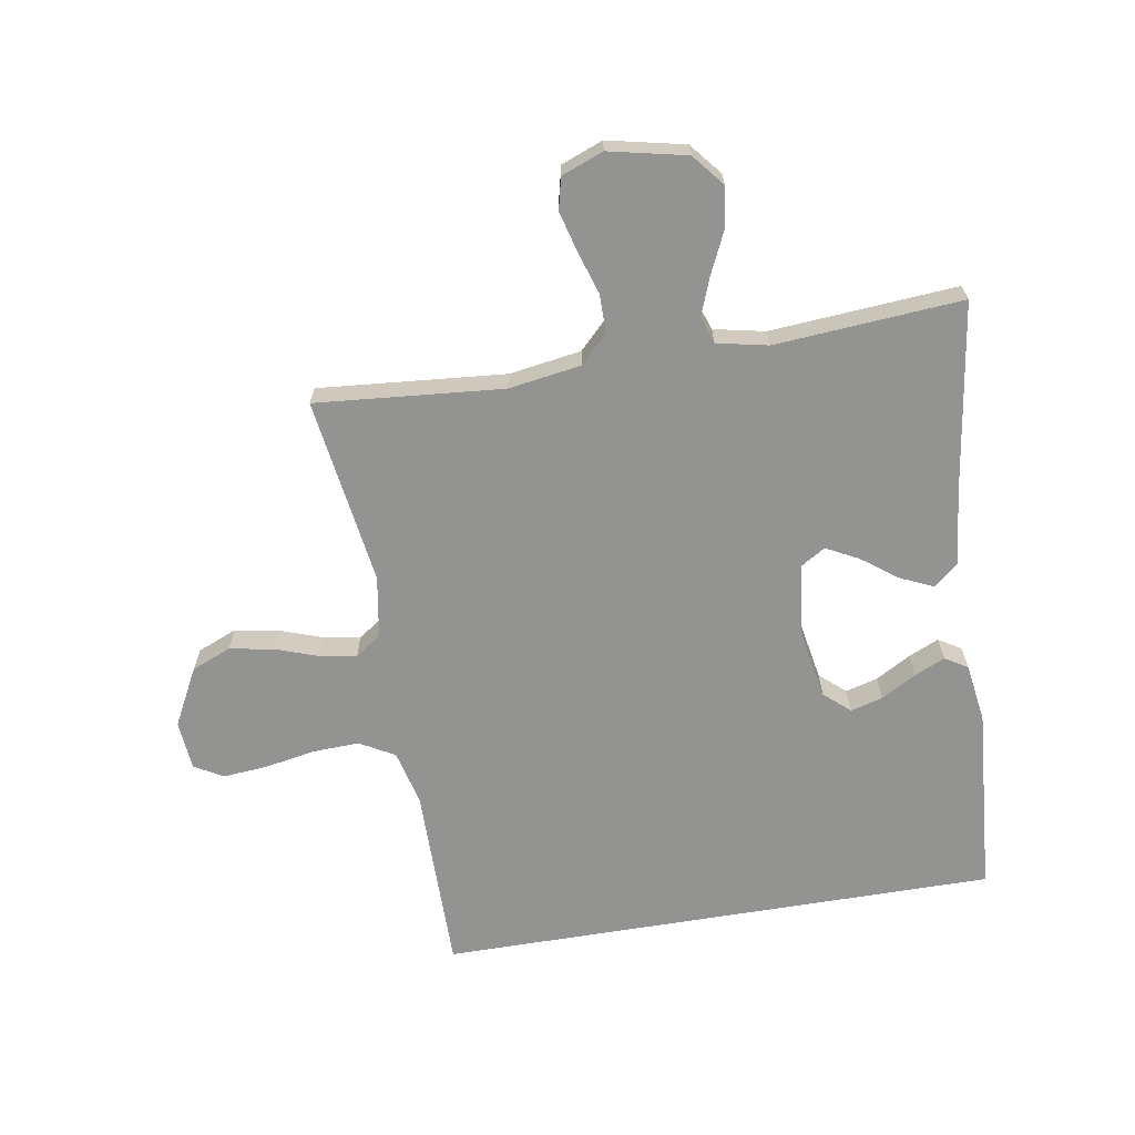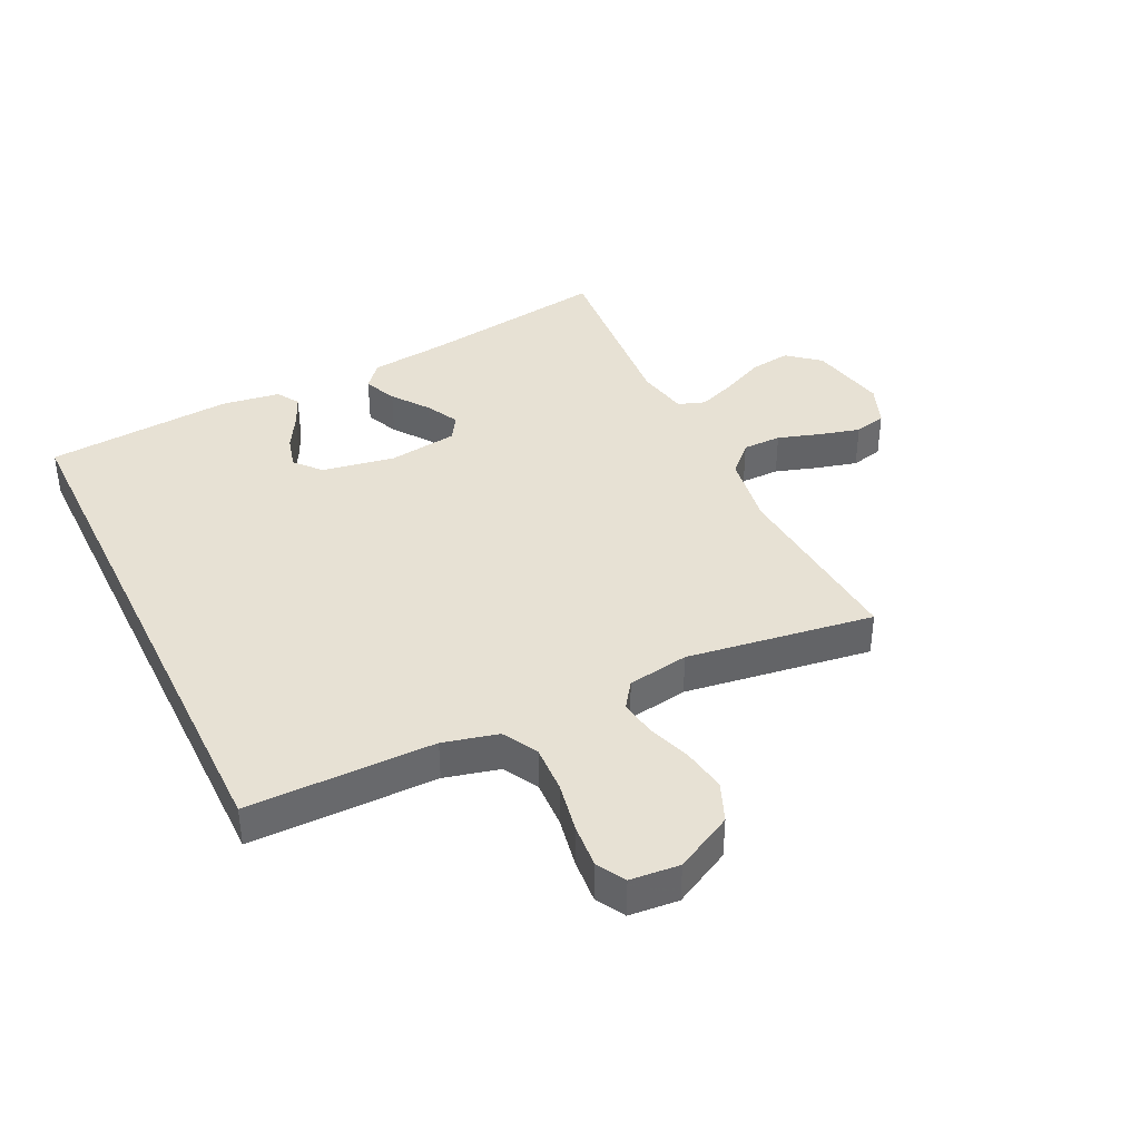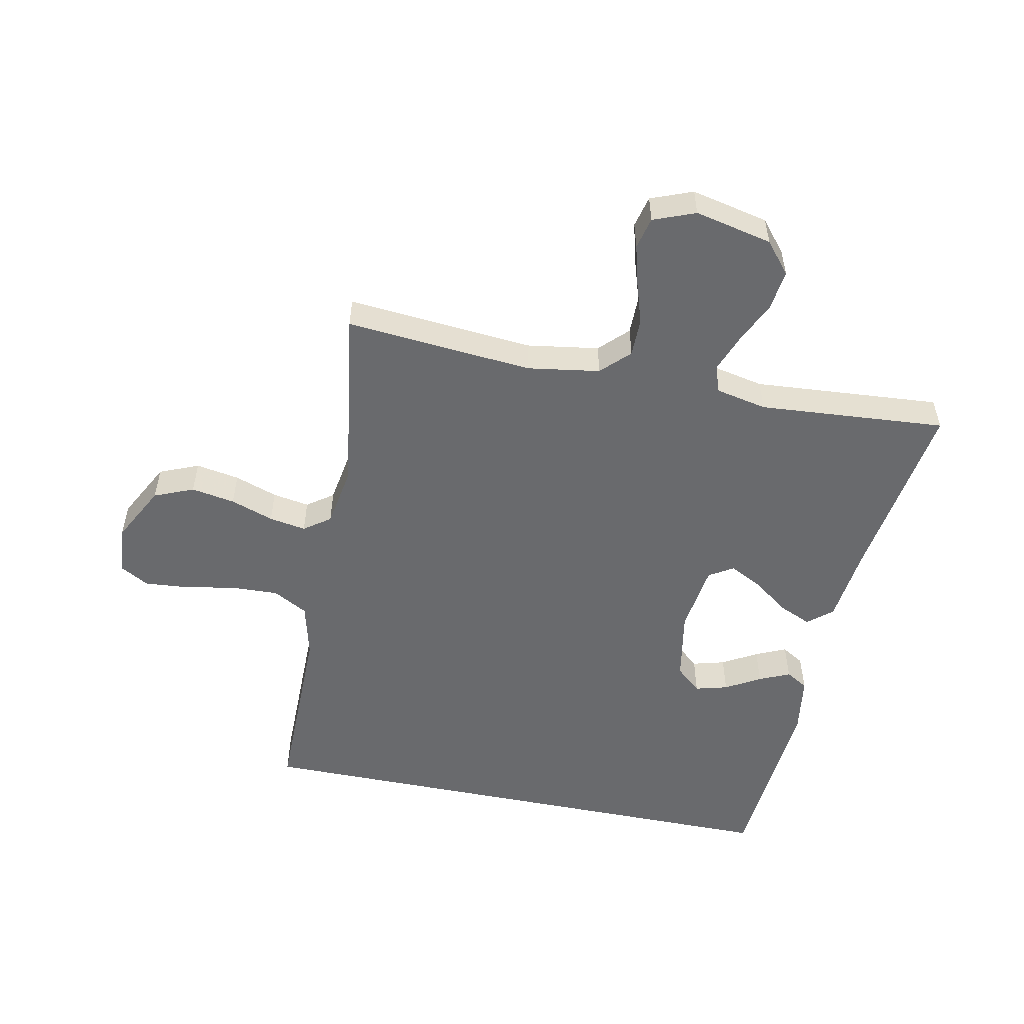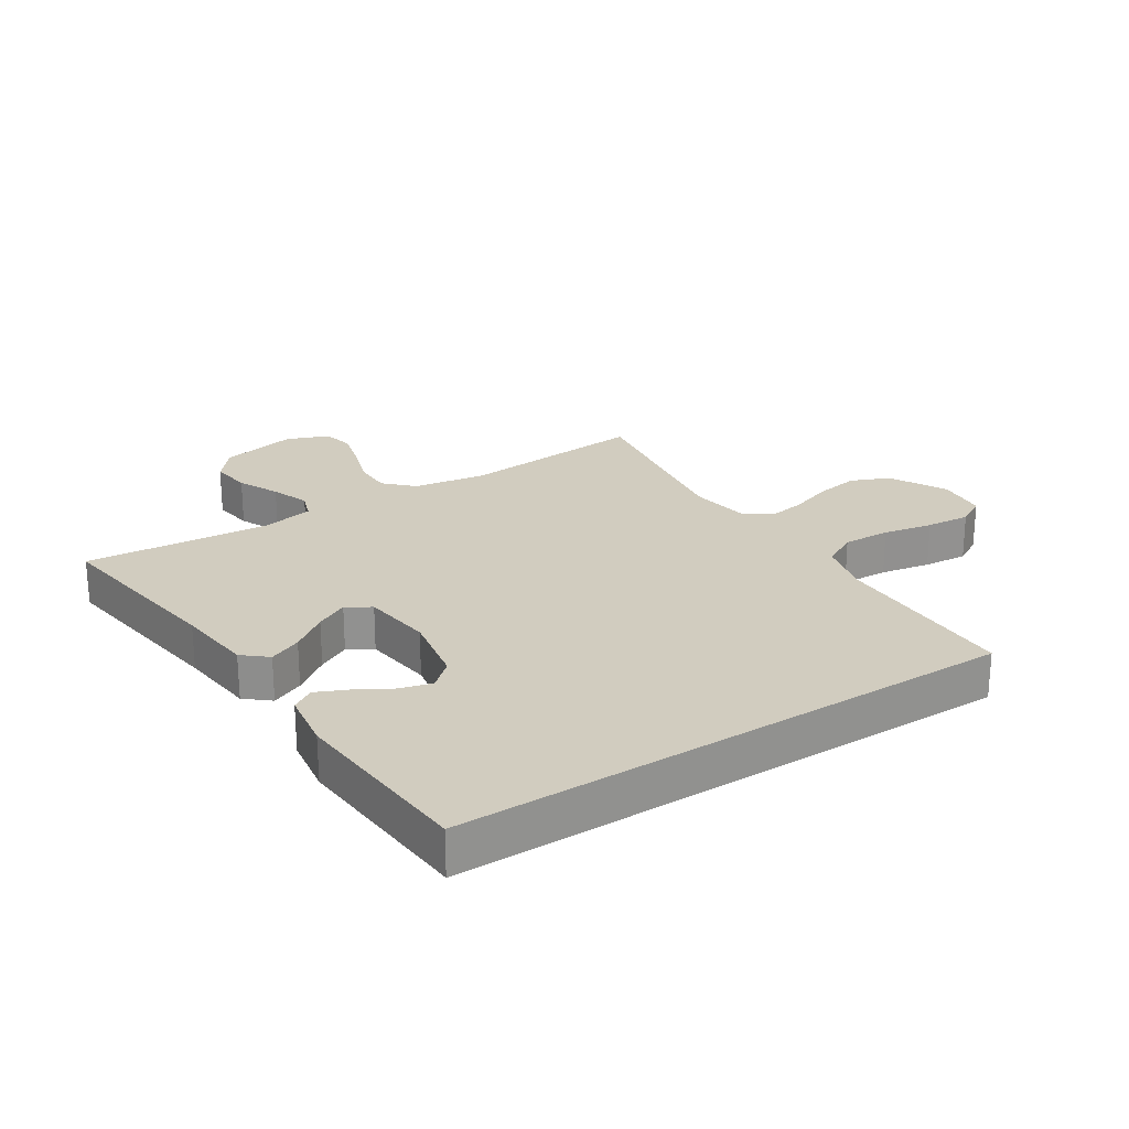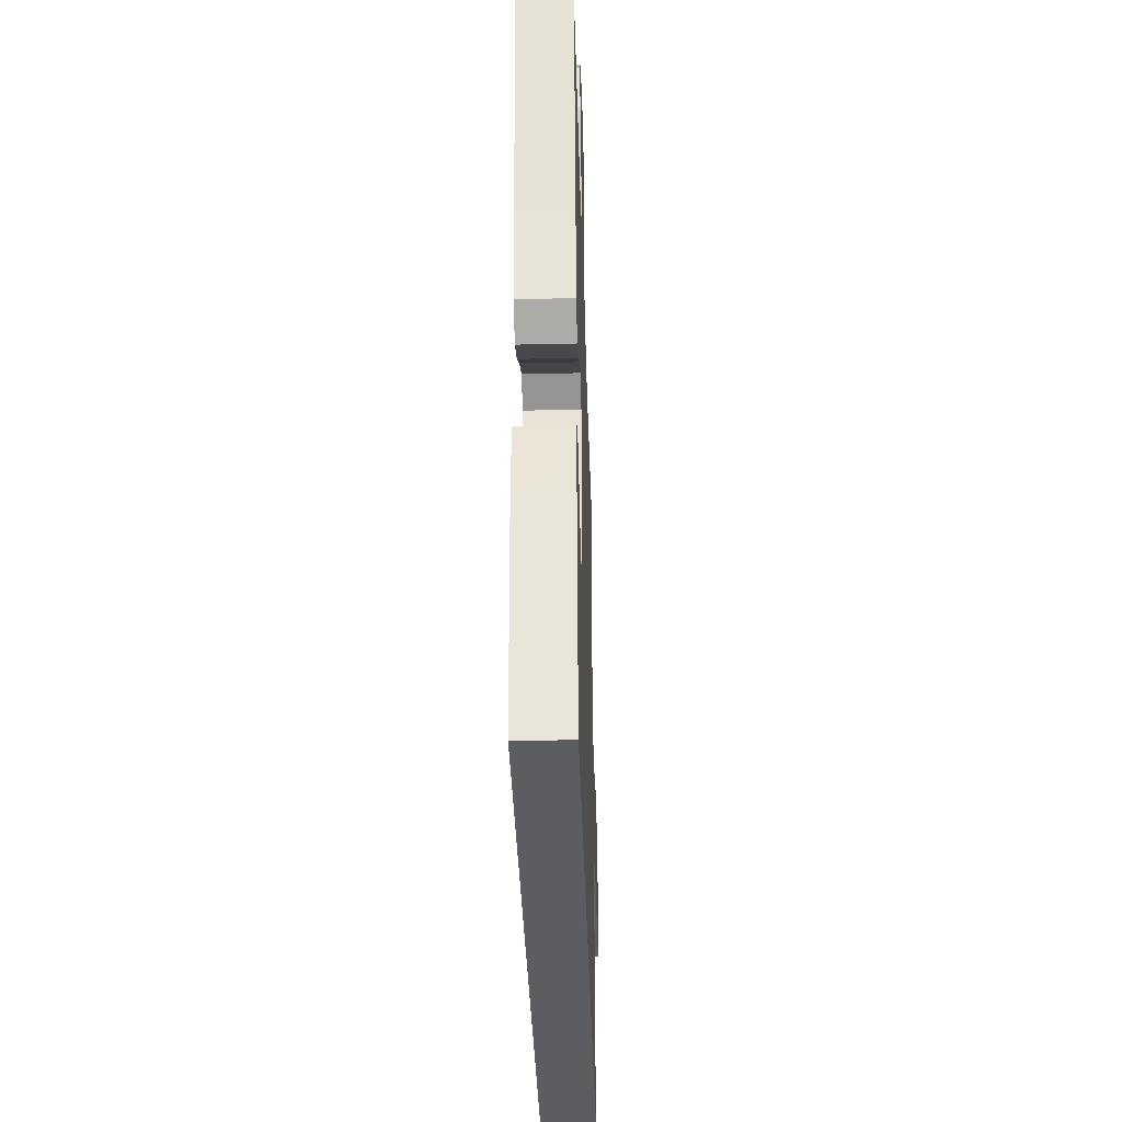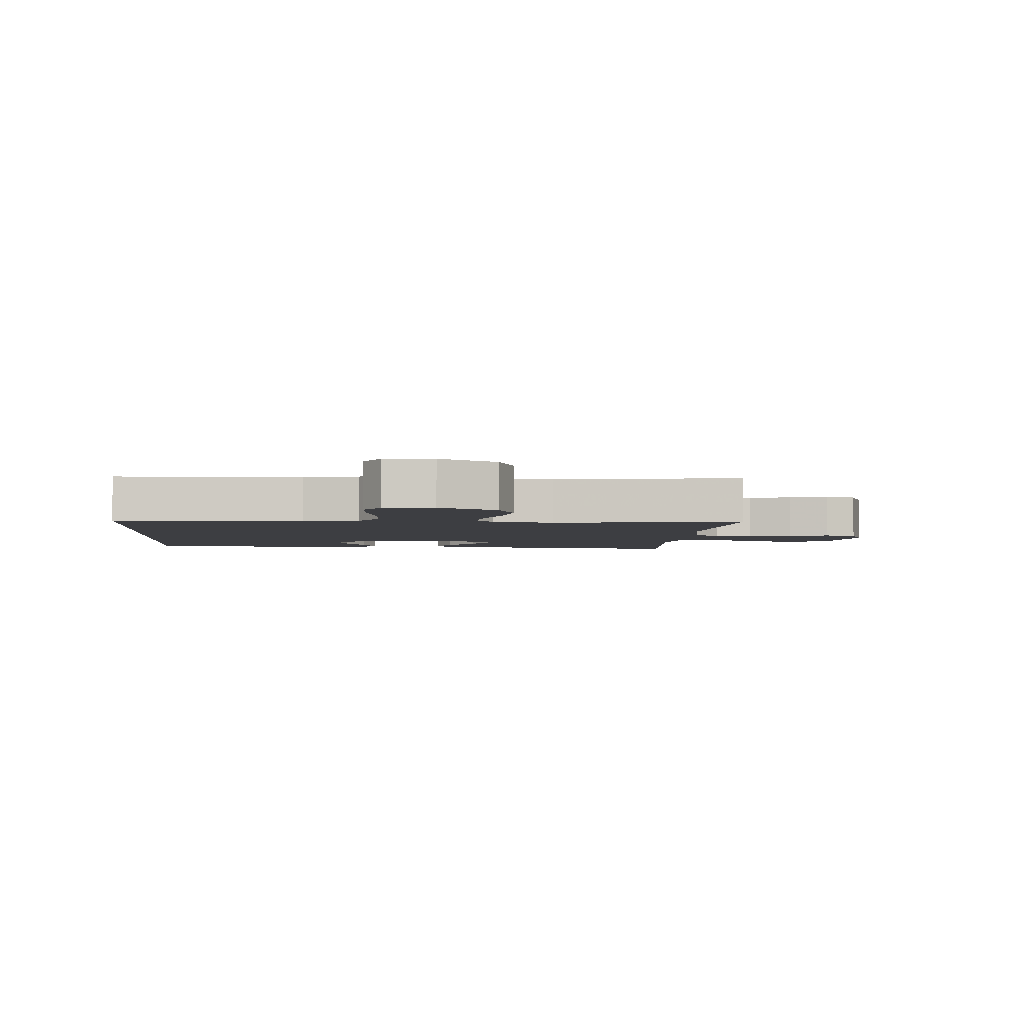
<metadata>
{"format":"obj","ext":"obj","renderer":"f3d","projection":"perspective","resolution":1024,"background":"white","views":[{"elev":-66.6,"azim":9.4,"up":"+Y"},{"elev":39.5,"azim":-115.9,"up":"+Y"},{"elev":-53.1,"azim":-11.5,"up":"+Y"},{"elev":24.2,"azim":147.3,"up":"+Y"},{"elev":-36.1,"azim":91.7,"up":"+Z"},{"elev":-3.5,"azim":-94.0,"up":"+Y"}]}
</metadata>
<code>
v -0.5 0.07 0.5
v -0.2 0.07 0.474
v -0.084 0.07 0.492
v -0.04 0.07 0.536
v -0.04 0.07 0.598
v -0.062 0.07 0.667
v -0.079 0.07 0.731
v -0.067 0.07 0.782
v 0 0.07 0.808
v 0.124 0.07 0.781
v 0.166 0.07 0.73
v 0.157 0.07 0.665
v 0.126 0.07 0.598
v 0.103 0.07 0.537
v 0.118 0.07 0.494
v 0.2 0.07 0.477
v 0.5 0.07 0.5
v 0.456 0.07 0.2
v 0.442 0.07 0.076
v 0.403 0.07 0.043
v 0.351 0.07 0.066
v 0.293 0.07 0.109
v 0.241 0.07 0.136
v 0.202 0.07 0.112
v 0.187 0.07 0
v 0.208 0.07 -0.116
v 0.249 0.07 -0.152
v 0.301 0.07 -0.138
v 0.357 0.07 -0.106
v 0.406 0.07 -0.084
v 0.442 0.07 -0.106
v 0.456 0.07 -0.2
v 0.433 0.07 -0.5
v -0.465 0.07 -0.5
v -0.465 0.07 -0.2
v -0.487 0.07 -0.112
v -0.543 0.07 -0.081
v -0.619 0.07 -0.084
v -0.699 0.07 -0.099
v -0.77 0.07 -0.105
v -0.816 0.07 -0.079
v -0.823 0.07 0
v -0.775 0.07 0.092
v -0.712 0.07 0.118
v -0.642 0.07 0.106
v -0.573 0.07 0.082
v -0.514 0.07 0.072
v -0.472 0.07 0.102
v -0.456 0.07 0.2
v -0.5 0 0.5
v -0.2 0 0.474
v -0.084 0 0.492
v -0.04 0 0.536
v -0.04 0 0.598
v -0.062 0 0.667
v -0.079 0 0.731
v -0.067 0 0.782
v 0 0 0.808
v 0.124 0 0.781
v 0.166 0 0.73
v 0.157 0 0.665
v 0.126 0 0.598
v 0.103 0 0.537
v 0.118 0 0.494
v 0.2 0 0.477
v 0.5 0 0.5
v 0.456 0 0.2
v 0.442 0 0.076
v 0.403 0 0.043
v 0.351 0 0.066
v 0.293 0 0.109
v 0.241 0 0.136
v 0.202 0 0.112
v 0.187 0 0
v 0.208 0 -0.116
v 0.249 0 -0.152
v 0.301 0 -0.138
v 0.357 0 -0.106
v 0.406 0 -0.084
v 0.442 0 -0.106
v 0.456 0 -0.2
v 0.433 0 -0.5
v -0.465 0 -0.5
v -0.465 0 -0.2
v -0.487 0 -0.112
v -0.543 0 -0.081
v -0.619 0 -0.084
v -0.699 0 -0.099
v -0.77 0 -0.105
v -0.816 0 -0.079
v -0.823 0 0
v -0.775 0 0.092
v -0.712 0 0.118
v -0.642 0 0.106
v -0.573 0 0.082
v -0.514 0 0.072
v -0.472 0 0.102
v -0.456 0 0.2
f 43 44 45 46
f 43 46 47
f 42 43 47
f 41 42 47
f 38 39 40 41
f 37 38 41 47
f 36 37 47 48
f 32 33 34 35
f 28 29 30 31
f 27 28 31 32
f 19 20 21 22
f 18 19 22 23
f 16 17 18 23
f 15 16 23 24
f 10 11 12 13
f 10 13 14
f 9 10 14
f 5 6 7 8
f 5 8 9 14
f 49 1 2
f 49 2 3
f 48 49 3
f 36 48 3 4
f 27 32 35 36
f 26 27 36
f 25 26 36 4
f 14 15 24 25
f 4 5 14 25
f 95 94 93 92
f 96 95 92
f 96 92 91
f 96 91 90
f 90 89 88 87
f 96 90 87 86
f 97 96 86 85
f 84 83 82 81
f 80 79 78 77
f 81 80 77 76
f 71 70 69 68
f 72 71 68 67
f 72 67 66 65
f 73 72 65 64
f 62 61 60 59
f 63 62 59
f 63 59 58
f 57 56 55 54
f 63 58 57 54
f 51 50 98
f 52 51 98
f 52 98 97
f 53 52 97 85
f 85 84 81 76
f 85 76 75
f 53 85 75 74
f 74 73 64 63
f 74 63 54 53
f 1 50 51 2
f 2 51 52 3
f 3 52 53 4
f 4 53 54 5
f 5 54 55 6
f 6 55 56 7
f 7 56 57 8
f 8 57 58 9
f 9 58 59 10
f 10 59 60 11
f 11 60 61 12
f 12 61 62 13
f 13 62 63 14
f 14 63 64 15
f 15 64 65 16
f 16 65 66 17
f 17 66 67 18
f 18 67 68 19
f 19 68 69 20
f 20 69 70 21
f 21 70 71 22
f 22 71 72 23
f 23 72 73 24
f 24 73 74 25
f 25 74 75 26
f 26 75 76 27
f 27 76 77 28
f 28 77 78 29
f 29 78 79 30
f 30 79 80 31
f 31 80 81 32
f 32 81 82 33
f 33 82 83 34
f 34 83 84 35
f 35 84 85 36
f 36 85 86 37
f 37 86 87 38
f 38 87 88 39
f 39 88 89 40
f 40 89 90 41
f 41 90 91 42
f 42 91 92 43
f 43 92 93 44
f 44 93 94 45
f 45 94 95 46
f 46 95 96 47
f 47 96 97 48
f 48 97 98 49
f 49 98 50 1

</code>
